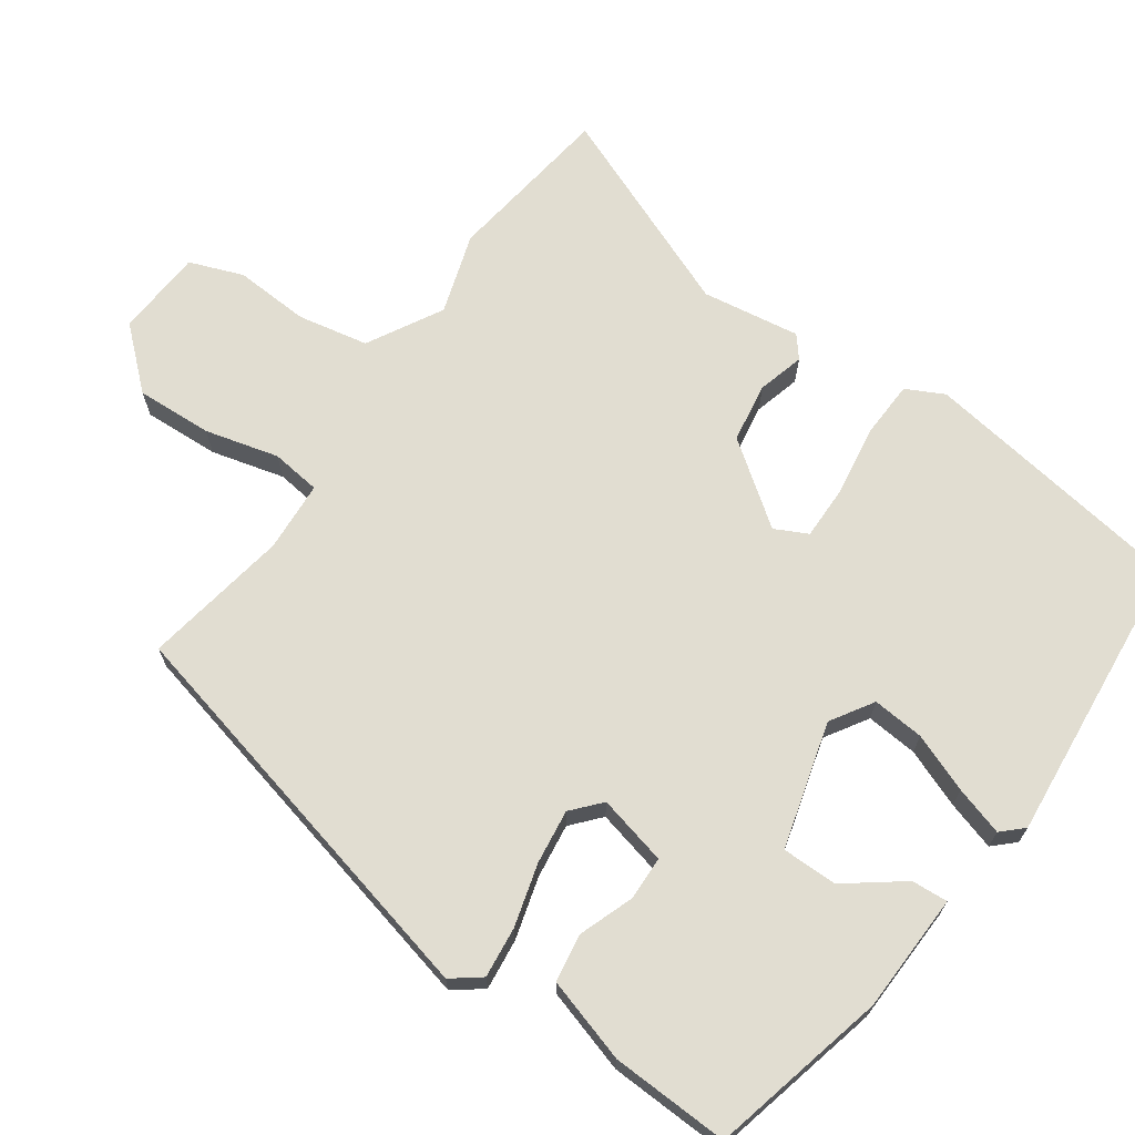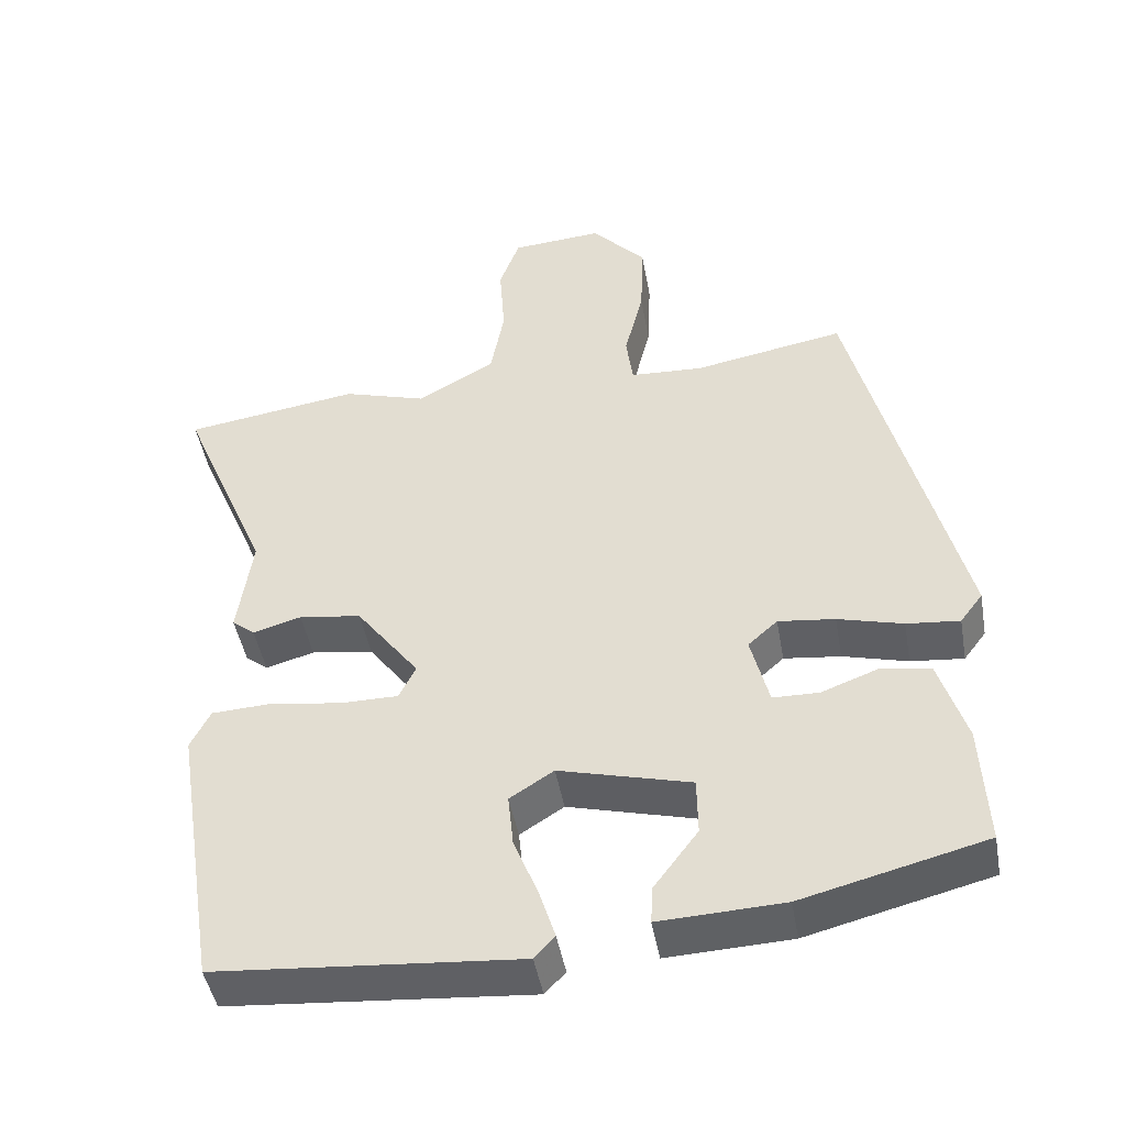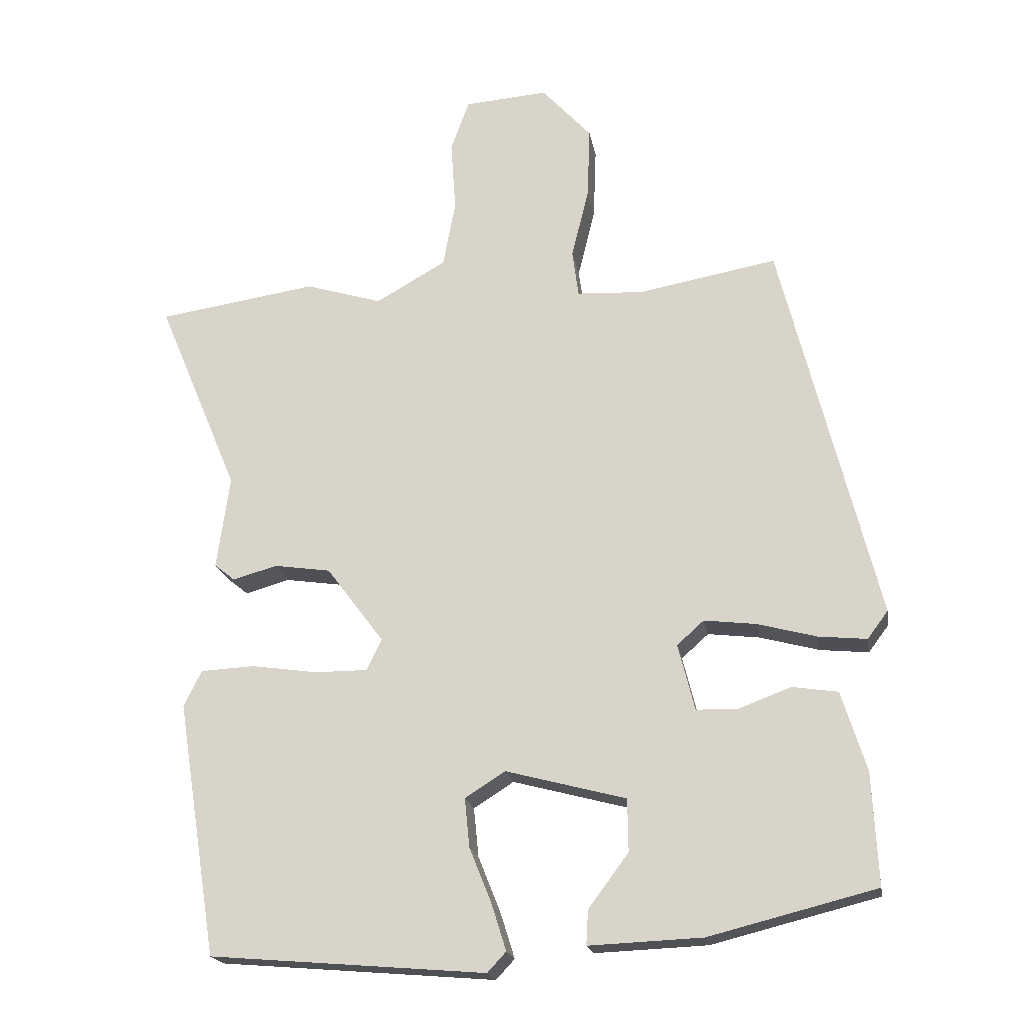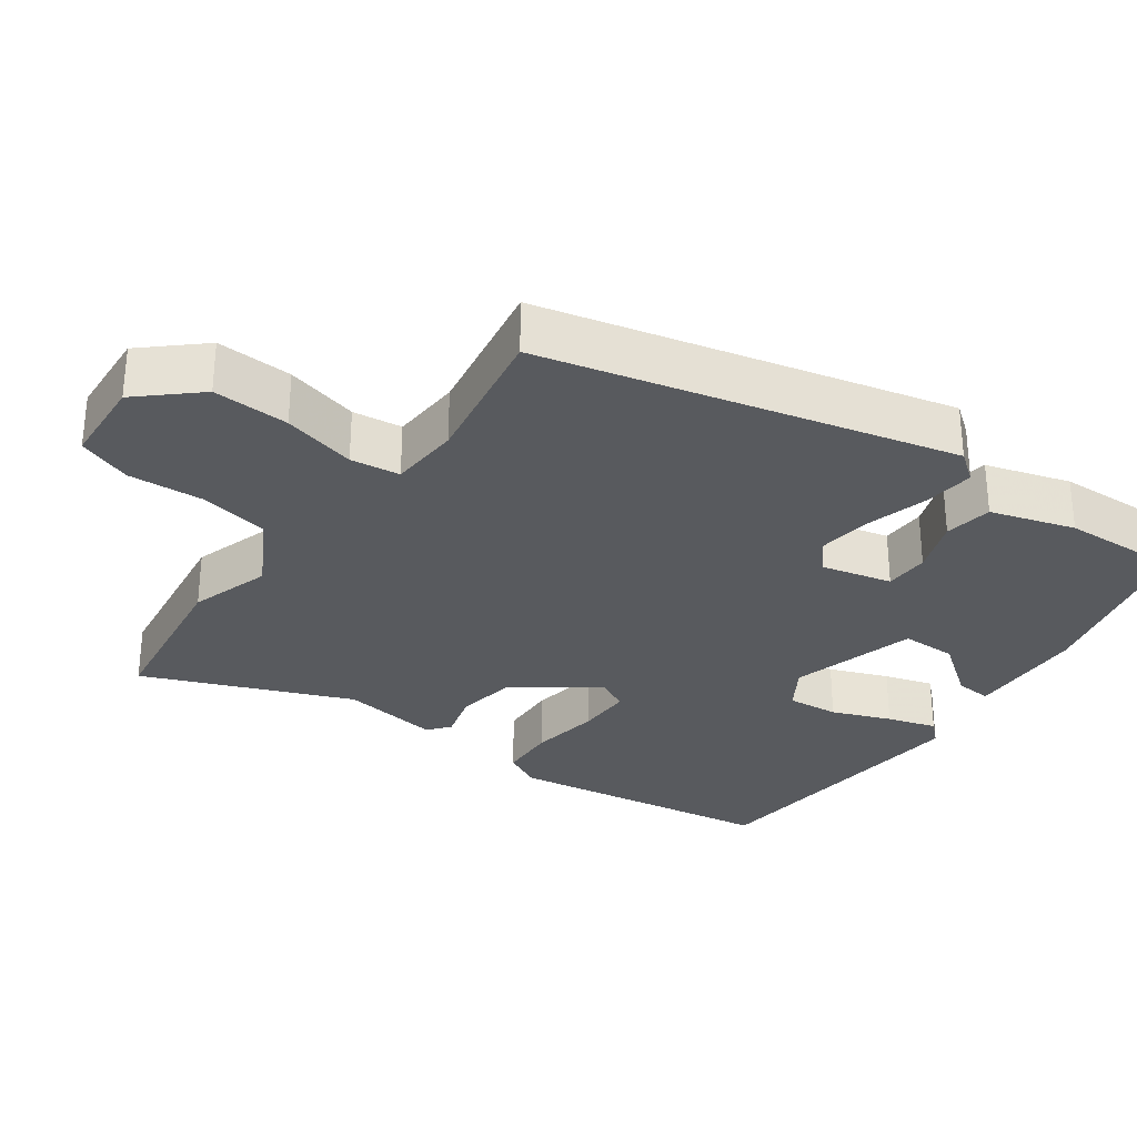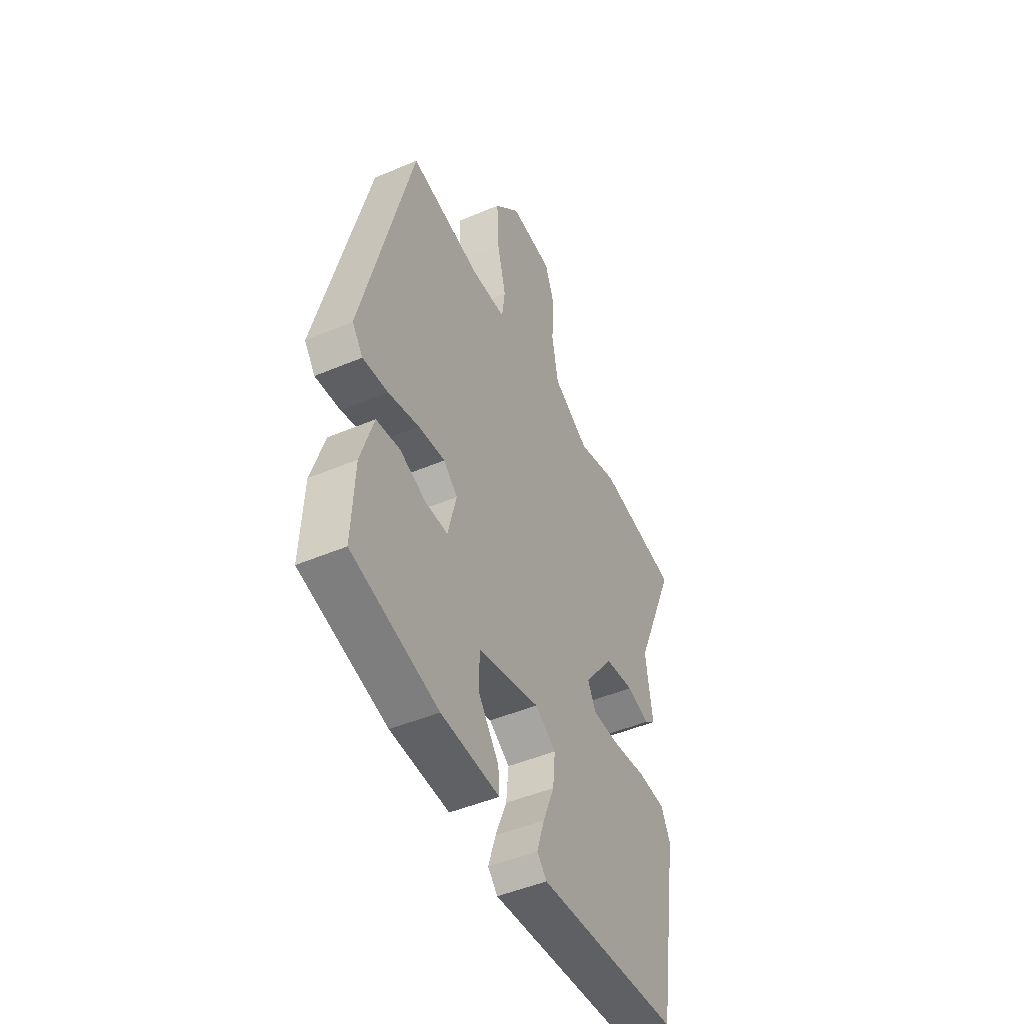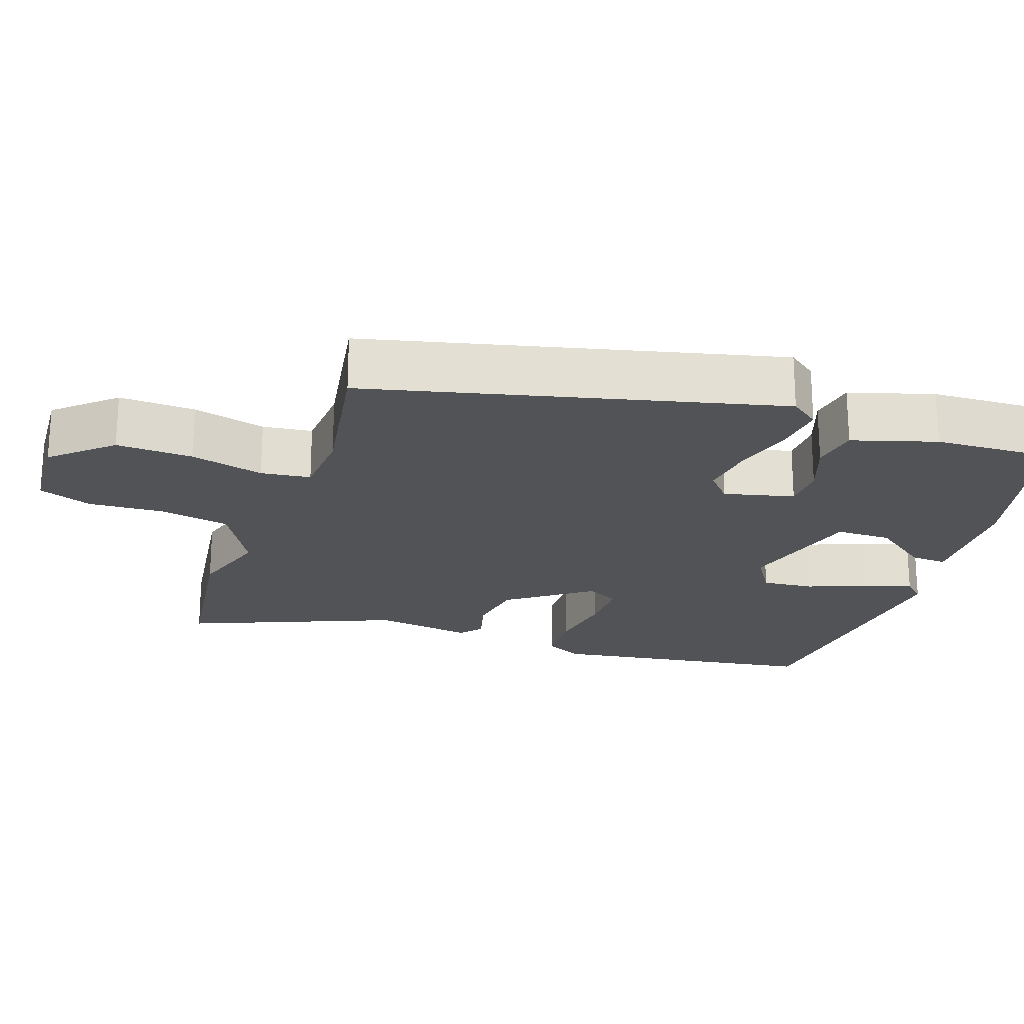
<metadata>
{"format":"obj","ext":"obj","renderer":"f3d","projection":"perspective","resolution":1024,"background":"white","views":[{"elev":68.8,"azim":124.6,"up":"+Y"},{"elev":-45.9,"azim":10.1,"up":"+Z"},{"elev":-19.5,"azim":9.8,"up":"+Z"},{"elev":-30.6,"azim":53.8,"up":"+Y"},{"elev":-47.6,"azim":115.6,"up":"+Z"},{"elev":-22.0,"azim":70.4,"up":"+Y"}]}
</metadata>
<code>
v 0.384 0.07 0.509
v 0.524 0.07 -0.05
v 0.494 0.07 -0.09
v 0.424 0.07 -0.083
v 0.338 0.07 -0.06
v 0.263 0.07 -0.051
v 0.224 0.07 -0.086
v 0.248 0.07 -0.182
v 0.309 0.07 -0.183
v 0.384 0.07 -0.155
v 0.45 0.07 -0.165
v 0.486 0.07 -0.28
v 0.494 0.07 -0.442
v 0.252 0.07 -0.503
v 0.088 0.07 -0.51
v 0.091 0.07 -0.46
v 0.149 0.07 -0.382
v 0.148 0.07 -0.306
v -0.026 0.07 -0.26
v -0.084 0.07 -0.297
v -0.077 0.07 -0.368
v -0.045 0.07 -0.448
v -0.024 0.07 -0.515
v -0.051 0.07 -0.544
v -0.45 0.07 -0.511
v -0.508 0.07 -0.143
v -0.482 0.07 -0.091
v -0.404 0.07 -0.087
v -0.308 0.07 -0.101
v -0.232 0.07 -0.101
v -0.21 0.07 -0.056
v -0.293 0.07 0.055
v -0.375 0.07 0.067
v -0.439 0.07 0.049
v -0.469 0.07 0.073
v -0.45 0.07 0.208
v -0.568 0.07 0.49
v -0.337 0.07 0.524
v -0.226 0.07 0.49
v -0.124 0.07 0.548
v -0.106 0.07 0.645
v -0.113 0.07 0.748
v -0.086 0.07 0.822
v 0.035 0.07 0.831
v 0.107 0.07 0.752
v 0.103 0.07 0.647
v 0.078 0.07 0.546
v 0.087 0.07 0.478
v 0.184 0.07 0.473
v 0.384 0 0.509
v 0.524 0 -0.05
v 0.494 0 -0.09
v 0.424 0 -0.083
v 0.338 0 -0.06
v 0.263 0 -0.051
v 0.224 0 -0.086
v 0.248 0 -0.182
v 0.309 0 -0.183
v 0.384 0 -0.155
v 0.45 0 -0.165
v 0.486 0 -0.28
v 0.494 0 -0.442
v 0.252 0 -0.503
v 0.088 0 -0.51
v 0.091 0 -0.46
v 0.149 0 -0.382
v 0.148 0 -0.306
v -0.026 0 -0.26
v -0.084 0 -0.297
v -0.077 0 -0.368
v -0.045 0 -0.448
v -0.024 0 -0.515
v -0.051 0 -0.544
v -0.45 0 -0.511
v -0.508 0 -0.143
v -0.482 0 -0.091
v -0.404 0 -0.087
v -0.308 0 -0.101
v -0.232 0 -0.101
v -0.21 0 -0.056
v -0.293 0 0.055
v -0.375 0 0.067
v -0.439 0 0.049
v -0.469 0 0.073
v -0.45 0 0.208
v -0.568 0 0.49
v -0.337 0 0.524
v -0.226 0 0.49
v -0.124 0 0.548
v -0.106 0 0.645
v -0.113 0 0.748
v -0.086 0 0.822
v 0.035 0 0.831
v 0.107 0 0.752
v 0.103 0 0.647
v 0.078 0 0.546
v 0.087 0 0.478
v 0.184 0 0.473
f 45 46 47
f 44 45 47
f 43 44 47
f 42 43 47
f 41 42 47
f 40 41 47 48
f 39 40 48
f 36 37 38 39
f 39 48 49
f 36 39 49
f 35 36 49
f 34 35 49
f 33 34 49
f 27 28 29
f 26 27 29
f 25 26 29
f 24 25 29
f 23 24 29
f 22 23 29
f 21 22 29
f 20 21 29 30
f 19 20 30 31
f 15 16 17
f 14 15 17
f 13 14 17
f 12 13 17
f 11 12 17
f 10 11 17
f 9 10 17
f 8 9 17 18
f 19 31 32
f 18 19 32
f 8 18 32
f 7 8 32
f 3 4 5
f 2 3 5
f 49 1 2
f 33 49 2
f 32 33 2
f 6 7 32
f 2 5 6 32
f 96 95 94
f 96 94 93
f 96 93 92
f 96 92 91
f 96 91 90
f 97 96 90 89
f 97 89 88
f 88 87 86 85
f 98 97 88
f 98 88 85
f 98 85 84
f 98 84 83
f 98 83 82
f 78 77 76
f 78 76 75
f 78 75 74
f 78 74 73
f 78 73 72
f 78 72 71
f 78 71 70
f 79 78 70 69
f 80 79 69 68
f 66 65 64
f 66 64 63
f 66 63 62
f 66 62 61
f 66 61 60
f 66 60 59
f 66 59 58
f 67 66 58 57
f 81 80 68
f 81 68 67
f 81 67 57
f 81 57 56
f 54 53 52
f 54 52 51
f 51 50 98
f 51 98 82
f 51 82 81
f 81 56 55
f 81 55 54 51
f 1 50 51 2
f 2 51 52 3
f 3 52 53 4
f 4 53 54 5
f 5 54 55 6
f 6 55 56 7
f 7 56 57 8
f 8 57 58 9
f 9 58 59 10
f 10 59 60 11
f 11 60 61 12
f 12 61 62 13
f 13 62 63 14
f 14 63 64 15
f 15 64 65 16
f 16 65 66 17
f 17 66 67 18
f 18 67 68 19
f 19 68 69 20
f 20 69 70 21
f 21 70 71 22
f 22 71 72 23
f 23 72 73 24
f 24 73 74 25
f 25 74 75 26
f 26 75 76 27
f 27 76 77 28
f 28 77 78 29
f 29 78 79 30
f 30 79 80 31
f 31 80 81 32
f 32 81 82 33
f 33 82 83 34
f 34 83 84 35
f 35 84 85 36
f 36 85 86 37
f 37 86 87 38
f 38 87 88 39
f 39 88 89 40
f 40 89 90 41
f 41 90 91 42
f 42 91 92 43
f 43 92 93 44
f 44 93 94 45
f 45 94 95 46
f 46 95 96 47
f 47 96 97 48
f 48 97 98 49
f 49 98 50 1

</code>
